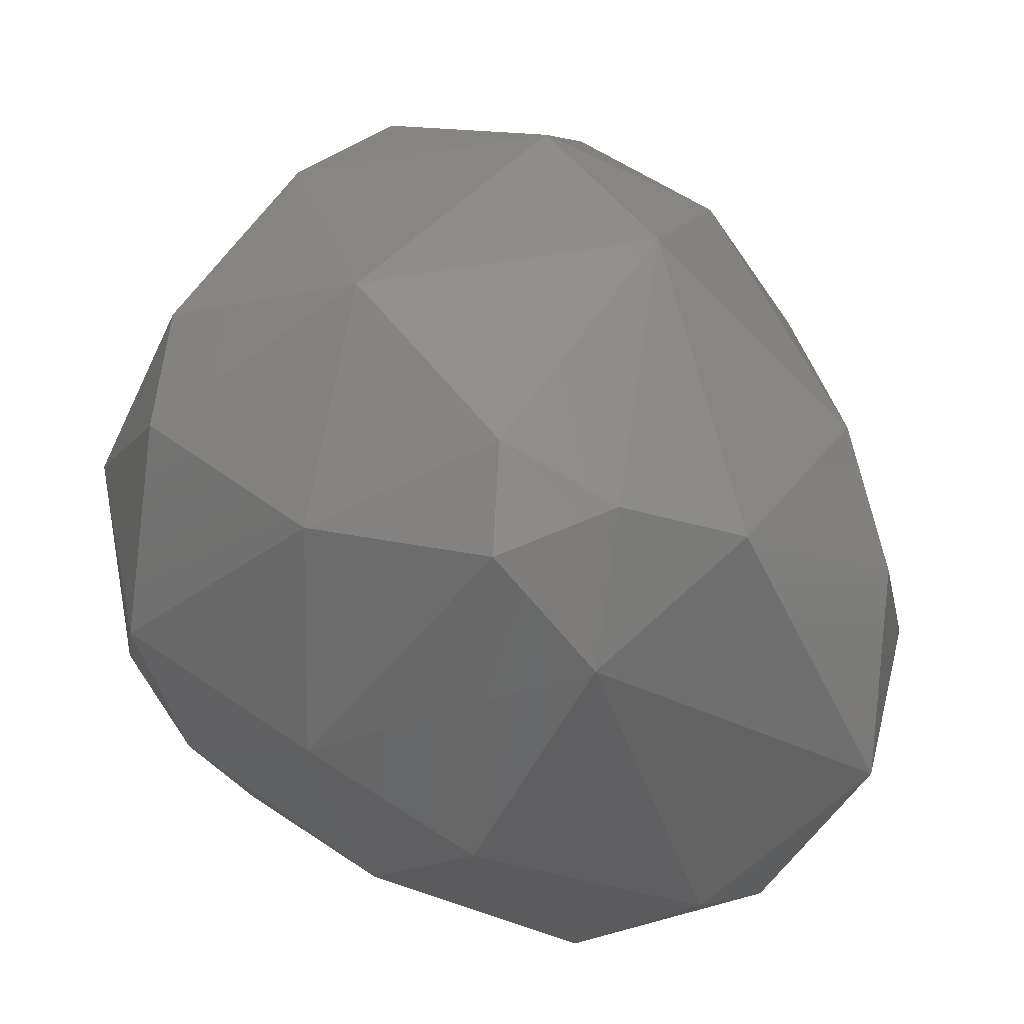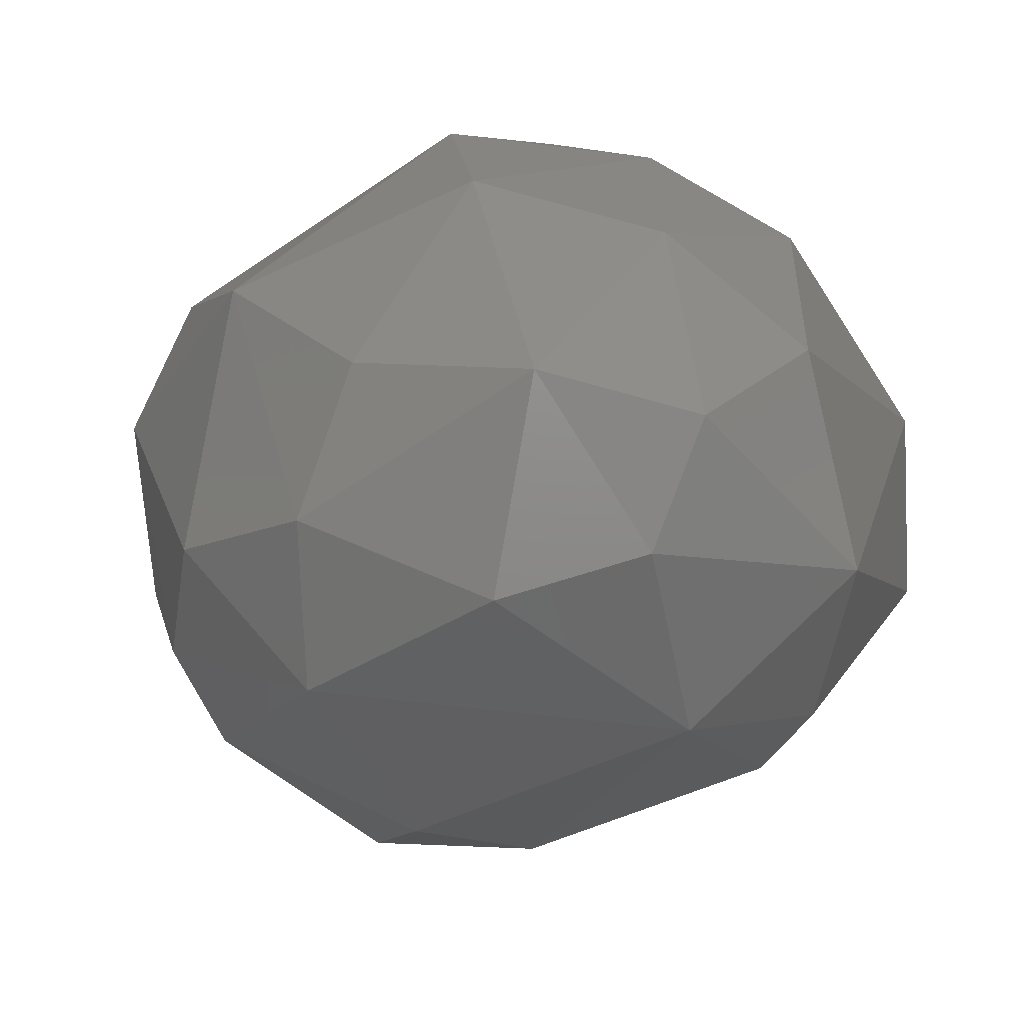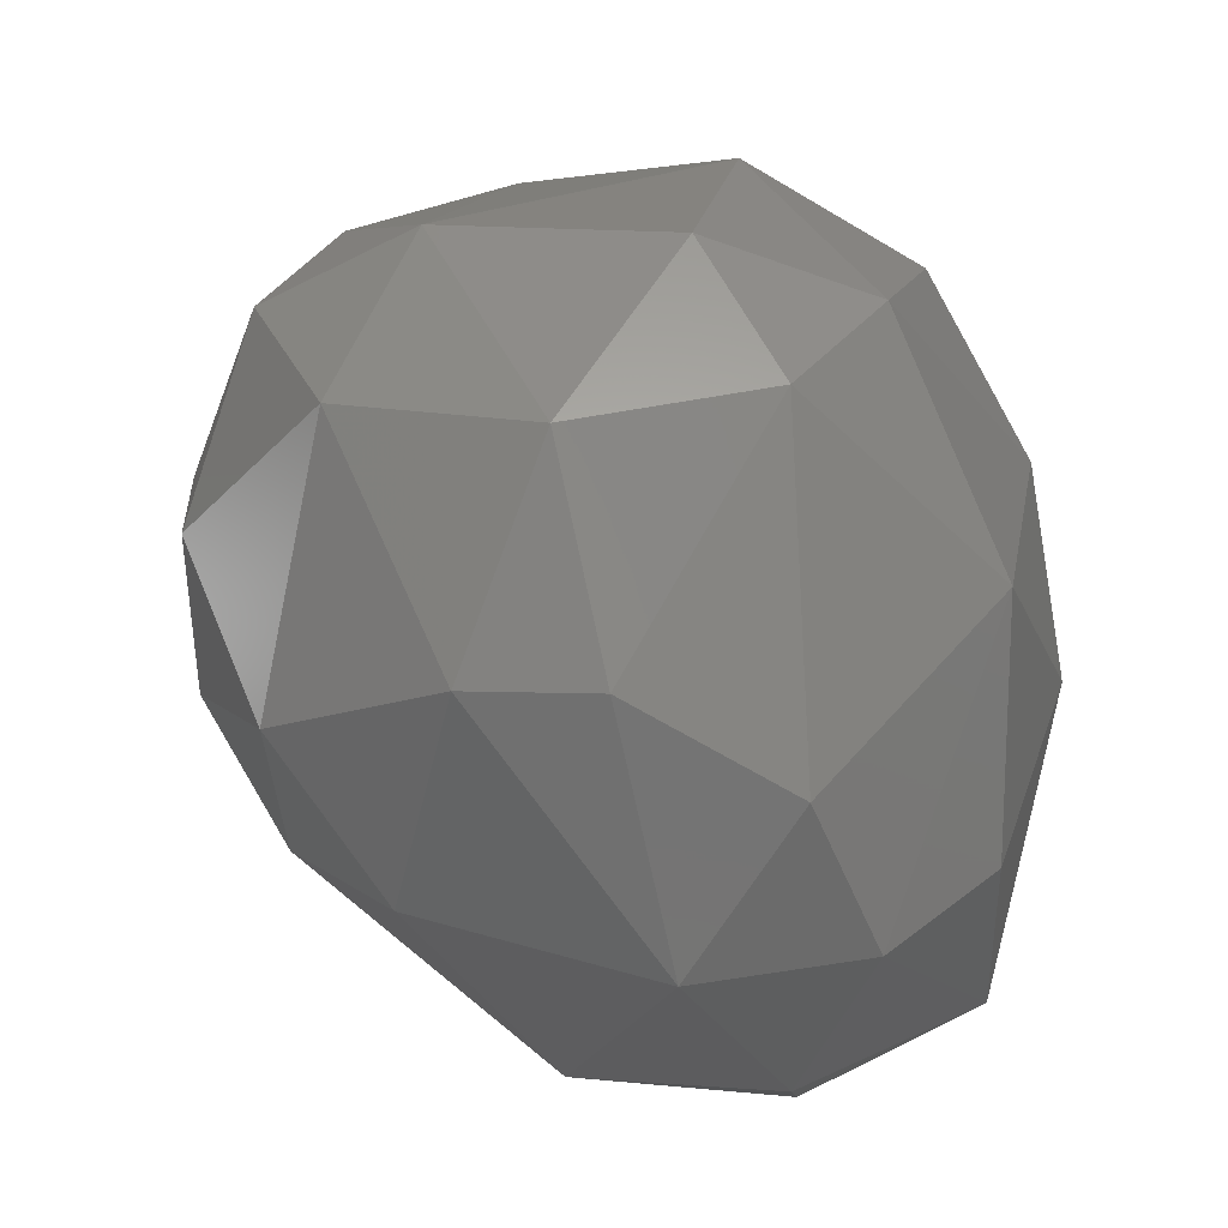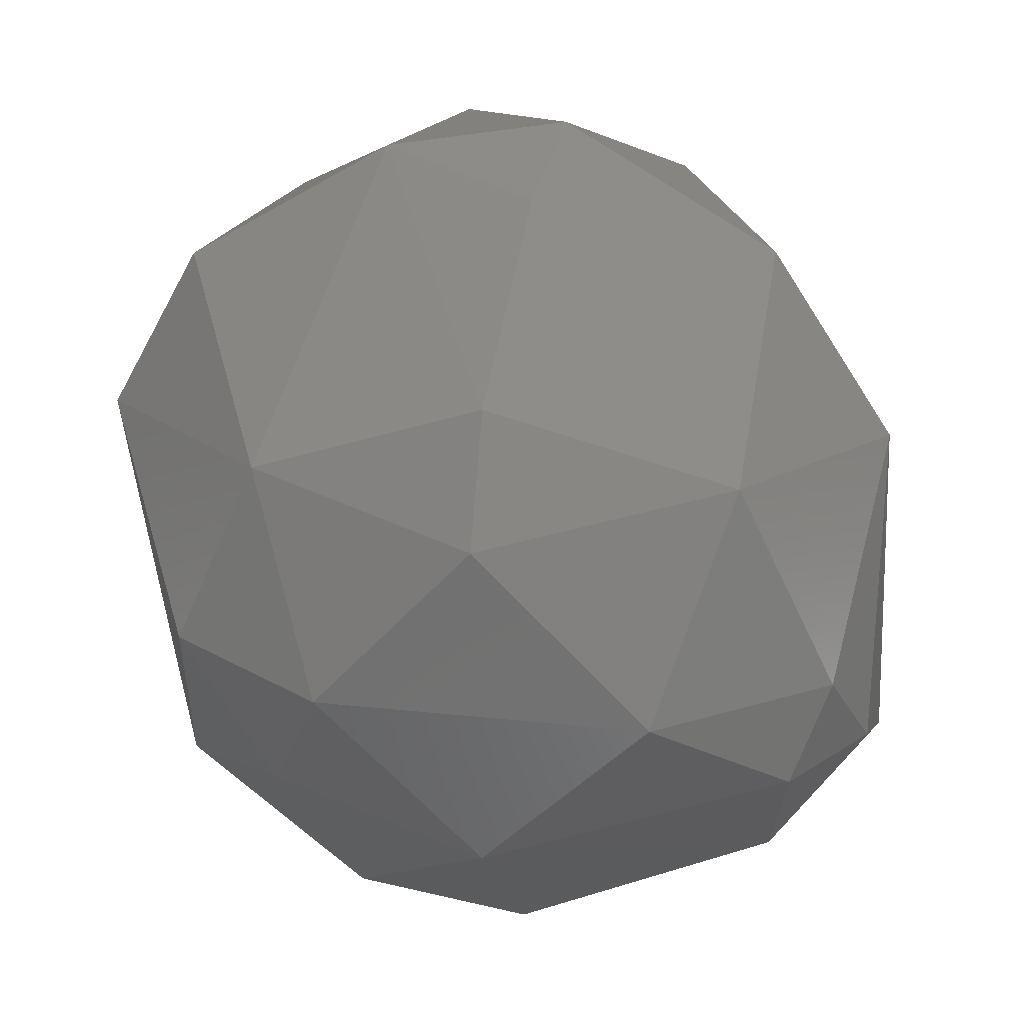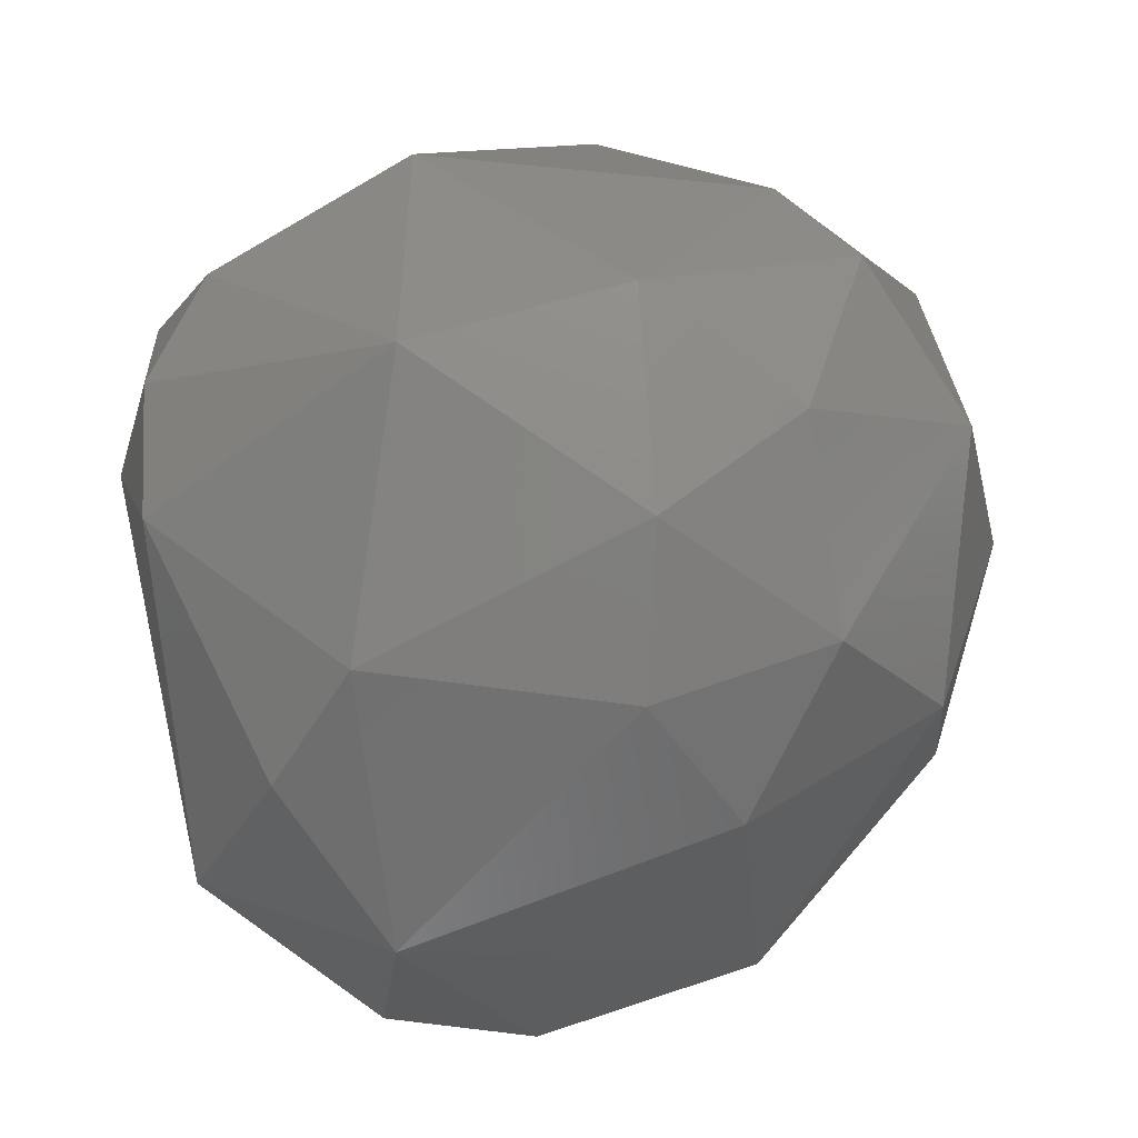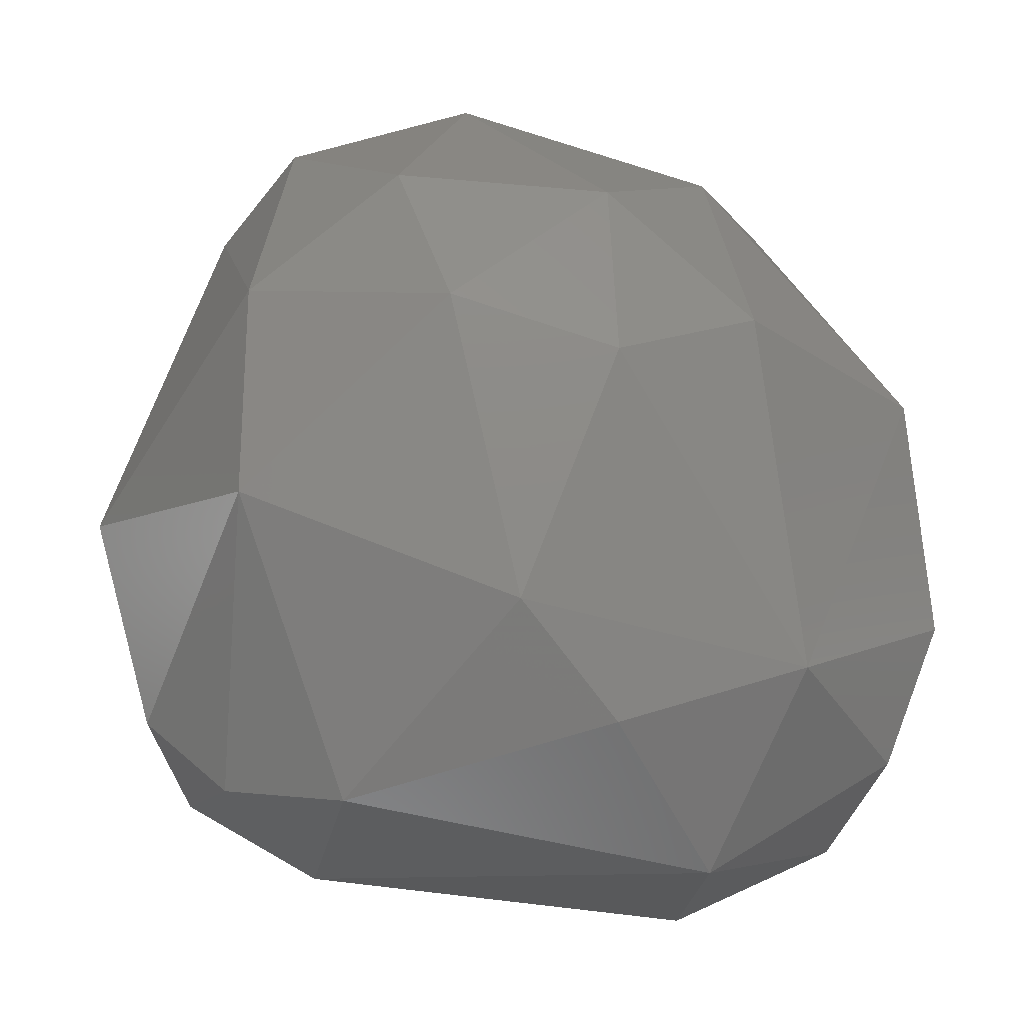
<metadata>
{"format":"stl","ext":"stl","renderer":"f3d","projection":"perspective","resolution":1024,"background":"white","views":[{"elev":-31.5,"azim":60.2,"up":"+Y"},{"elev":-60.2,"azim":-41.0,"up":"+Z"},{"elev":-17.1,"azim":-141.3,"up":"+Z"},{"elev":-3.3,"azim":11.9,"up":"+Y"},{"elev":-19.9,"azim":121.1,"up":"+Z"},{"elev":8.8,"azim":118.8,"up":"+Y"}]}
</metadata>
<code>
# stl→obj: 50 verts, 96 faces
v 0.4018 1.194 -1.52
v -0.5257 1.865 -0.7802
v 0.6348 1.865 -0.7574
v 1.562 1.369 -0.3235
v 1.186 1.091 -1.108
v 2.275 0.3695 0.5215
v 1.899 -0.1173 -0.9211
v -0.7998 0.6243 -1.924
v 1.112 1.955 0.2578
v -0.09336 2.279 0.5287
v 0.8303 -0.5583 -2.034
v -1.559 -1.343 0.9445
v -1.349 -0.7459 1.861
v -1.996 0.5945 1.073
v -0.8801 -1.479 1.644
v -0.5265 -1.08 2.174
v -0.8165 0.1068 2.311
v -0.6957 -2.096 0.5675
v -0.7648 -2.194 -0.7655
v 0.2082 -2.293 0.4455
v -1.557 -1.56 -0.1627
v -2.128 -0.1682 -0.1206
v 0.1817 -1.908 1.415
v -0.09625 -1.267 -2.14
v -0.2574 -1.868 -1.721
v -1.083 -1.505 -1.736
v -0.5494 -0.5823 -2.232
v -1.438 -0.06426 -1.762
v -1.661 -0.7419 -1.269
v 0.1815 -2.261 -0.9963
v -0.3319 1.901 1.455
v 0.5313 1.511 1.801
v 0.6072 2.028 1.255
v -1.137 1.939 0.2886
v -1.883 1.21 0.5061
v -1.484 1.381 1.273
v 0.4094 0.364 2.438
v 0.364 -0.3476 2.497
v -1.62 0.7446 -1.229
v -1.146 1.54 -0.8298
v 1.618 -0.01419 1.926
v 1.158 -1.227 1.943
v 2.154 -1.264 0.7227
v 2.165 -1.217 -0.02415
v 2.023 -0.994 1.321
v 1.783 -1.502 1.218
v 1.597 -1.863 0.5296
v 1.033 -1.674 -1.584
v 1.633 -0.7619 -1.338
v 1.689 1.351 0.842
f 1 2 3
f 4 5 3
f 6 7 4
f 2 1 8
f 4 7 5
f 3 9 4
f 10 3 2
f 7 11 5
f 5 1 3
f 10 9 3
f 5 11 1
f 8 1 11
f 12 13 14
f 15 16 13
f 17 13 16
f 12 18 15
f 19 20 18
f 18 12 21
f 21 19 18
f 22 12 14
f 18 20 23
f 17 14 13
f 23 16 15
f 15 18 23
f 13 12 15
f 12 22 21
f 24 25 26
f 27 11 24
f 28 29 22
f 8 27 28
f 19 21 26
f 27 24 26
f 19 30 20
f 25 30 19
f 27 26 28
f 29 26 21
f 28 26 29
f 8 11 27
f 19 26 25
f 29 21 22
f 31 32 33
f 34 31 10
f 34 35 36
f 31 36 17
f 34 36 31
f 37 31 17
f 35 14 36
f 36 14 17
f 32 31 37
f 37 17 38
f 10 31 33
f 10 2 34
f 14 35 22
f 8 39 40
f 35 39 22
f 2 8 40
f 34 2 40
f 22 39 28
f 8 28 39
f 40 35 34
f 40 39 35
f 41 38 42
f 6 43 44
f 45 46 43
f 47 23 20
f 43 47 44
f 38 17 16
f 45 41 42
f 16 42 38
f 45 42 46
f 23 46 42
f 43 6 45
f 23 42 16
f 43 46 47
f 41 45 6
f 47 46 23
f 47 48 44
f 25 24 48
f 20 30 47
f 44 48 49
f 7 6 44
f 11 49 48
f 30 25 48
f 47 30 48
f 44 49 7
f 11 7 49
f 48 24 11
f 50 6 4
f 37 38 41
f 6 50 41
f 33 9 10
f 32 37 41
f 33 50 9
f 4 9 50
f 50 32 41
f 50 33 32

</code>
